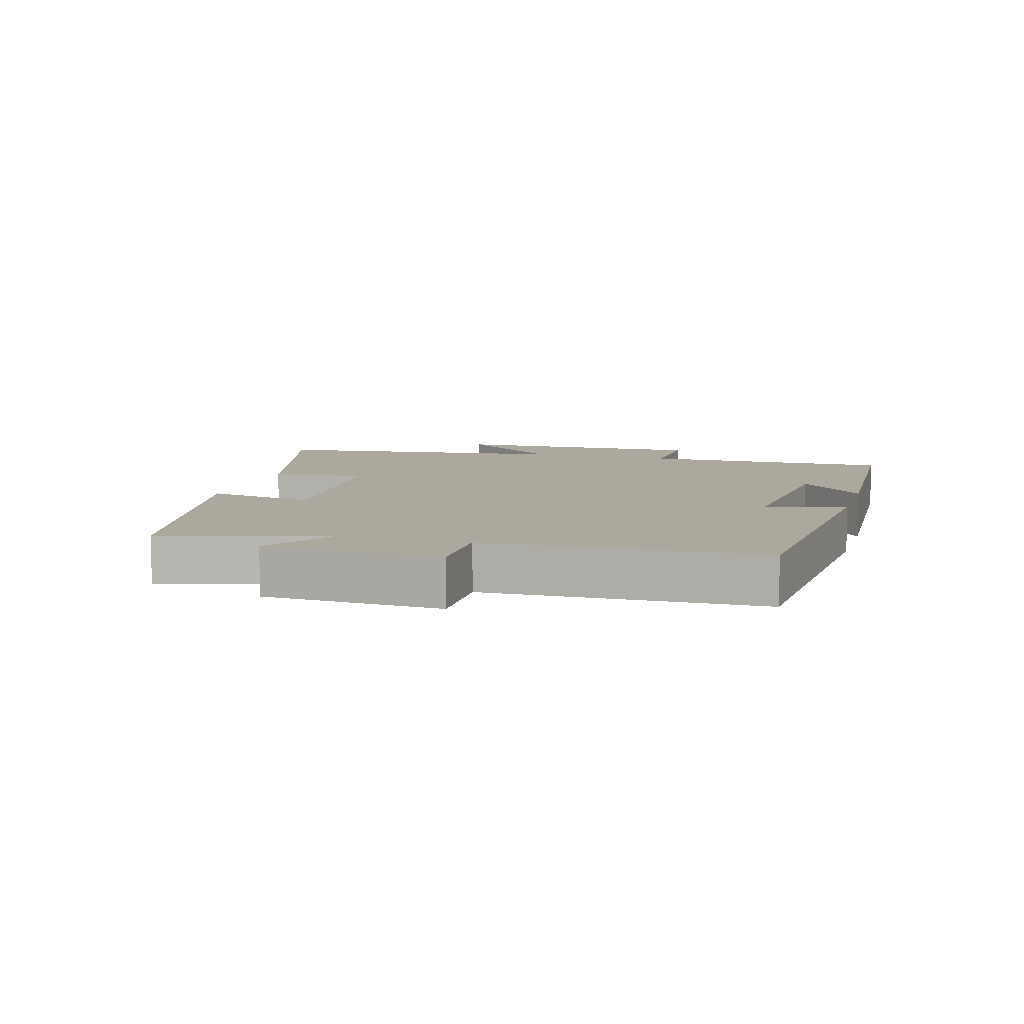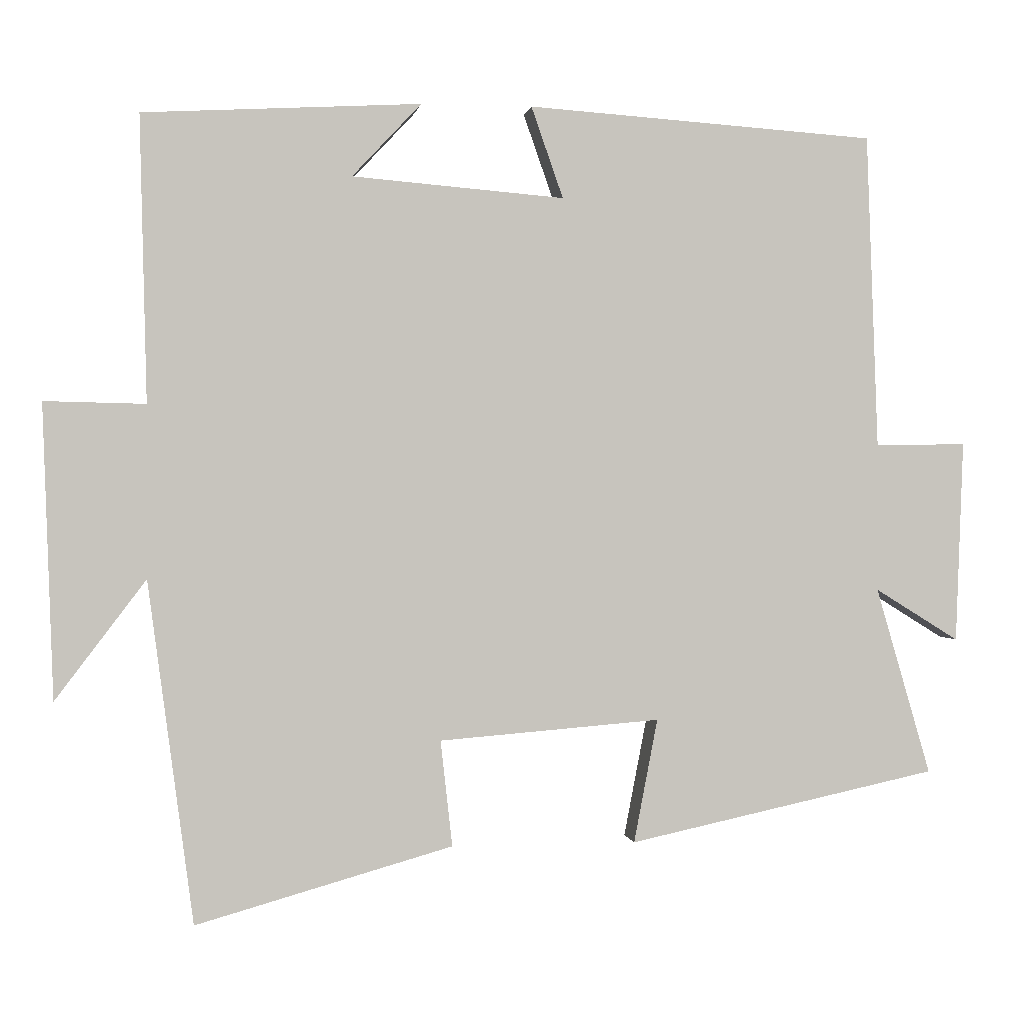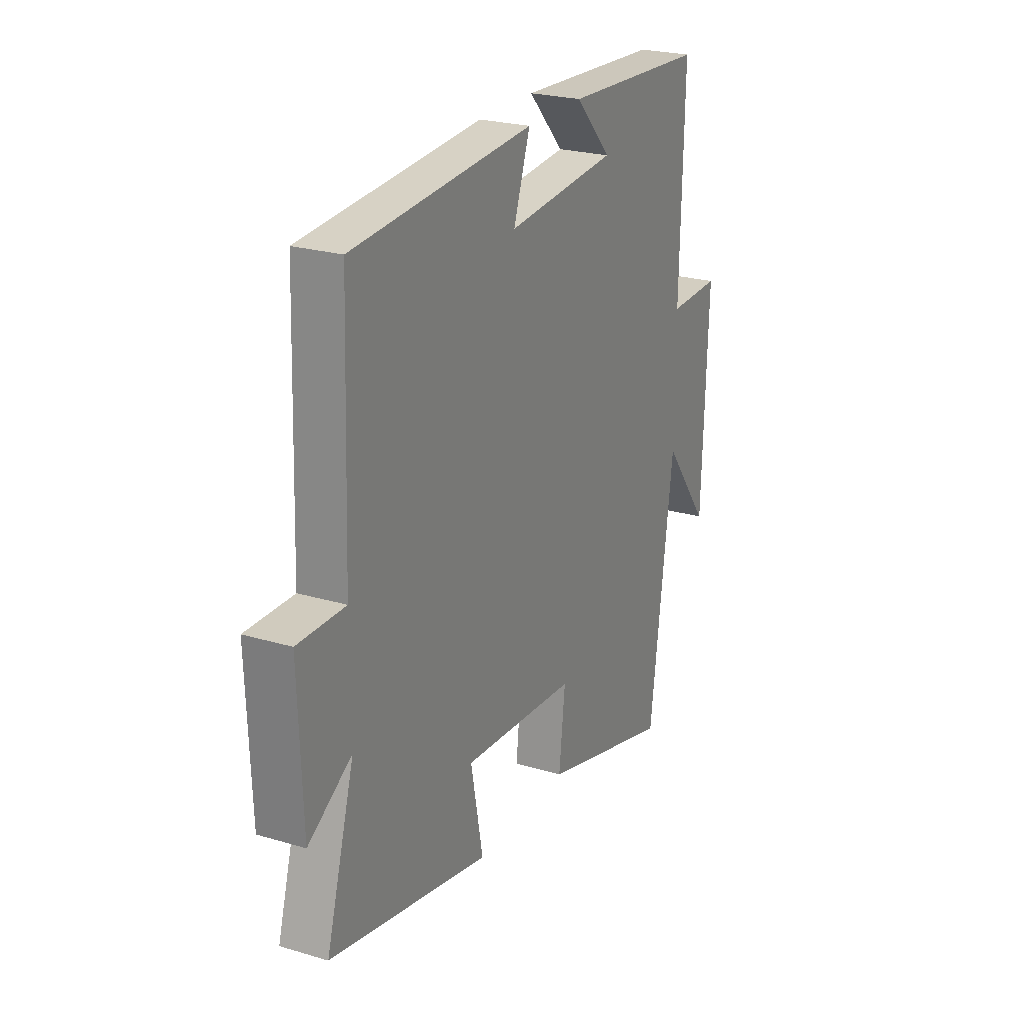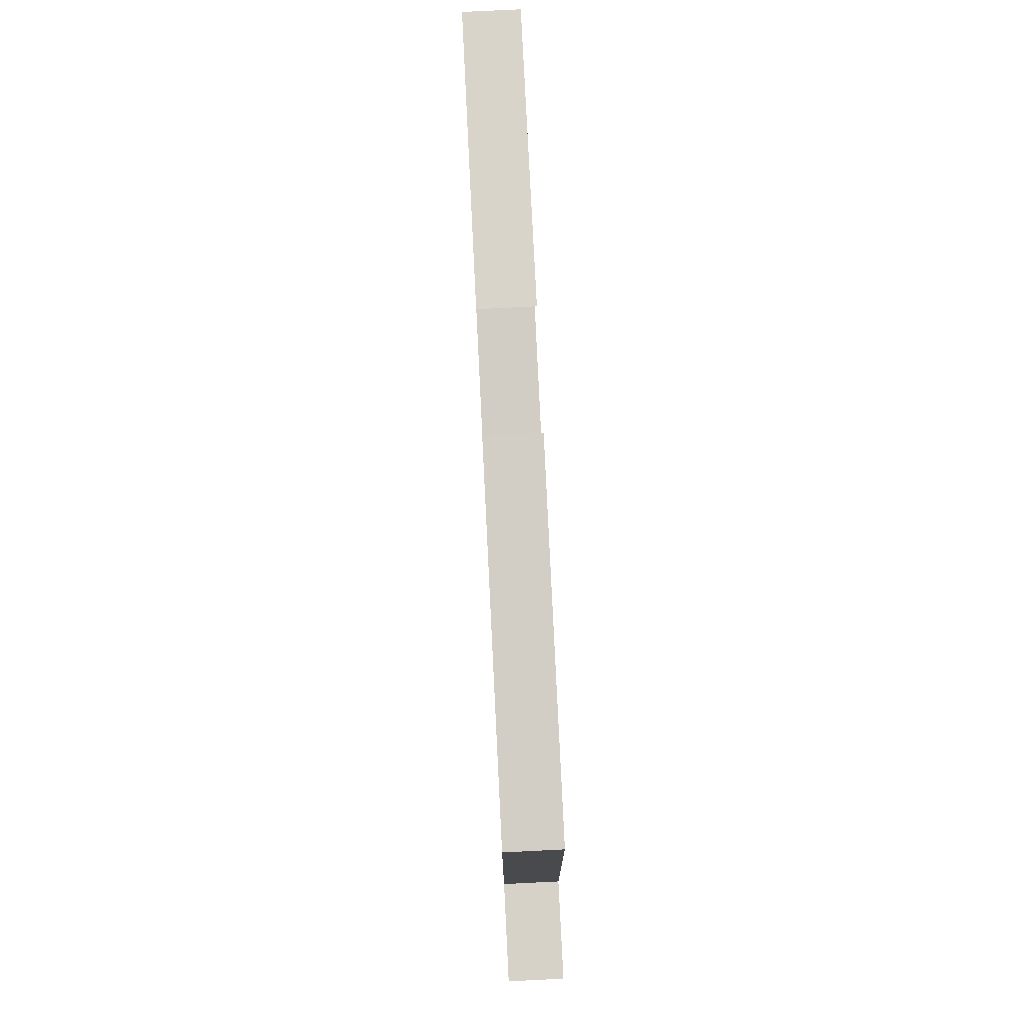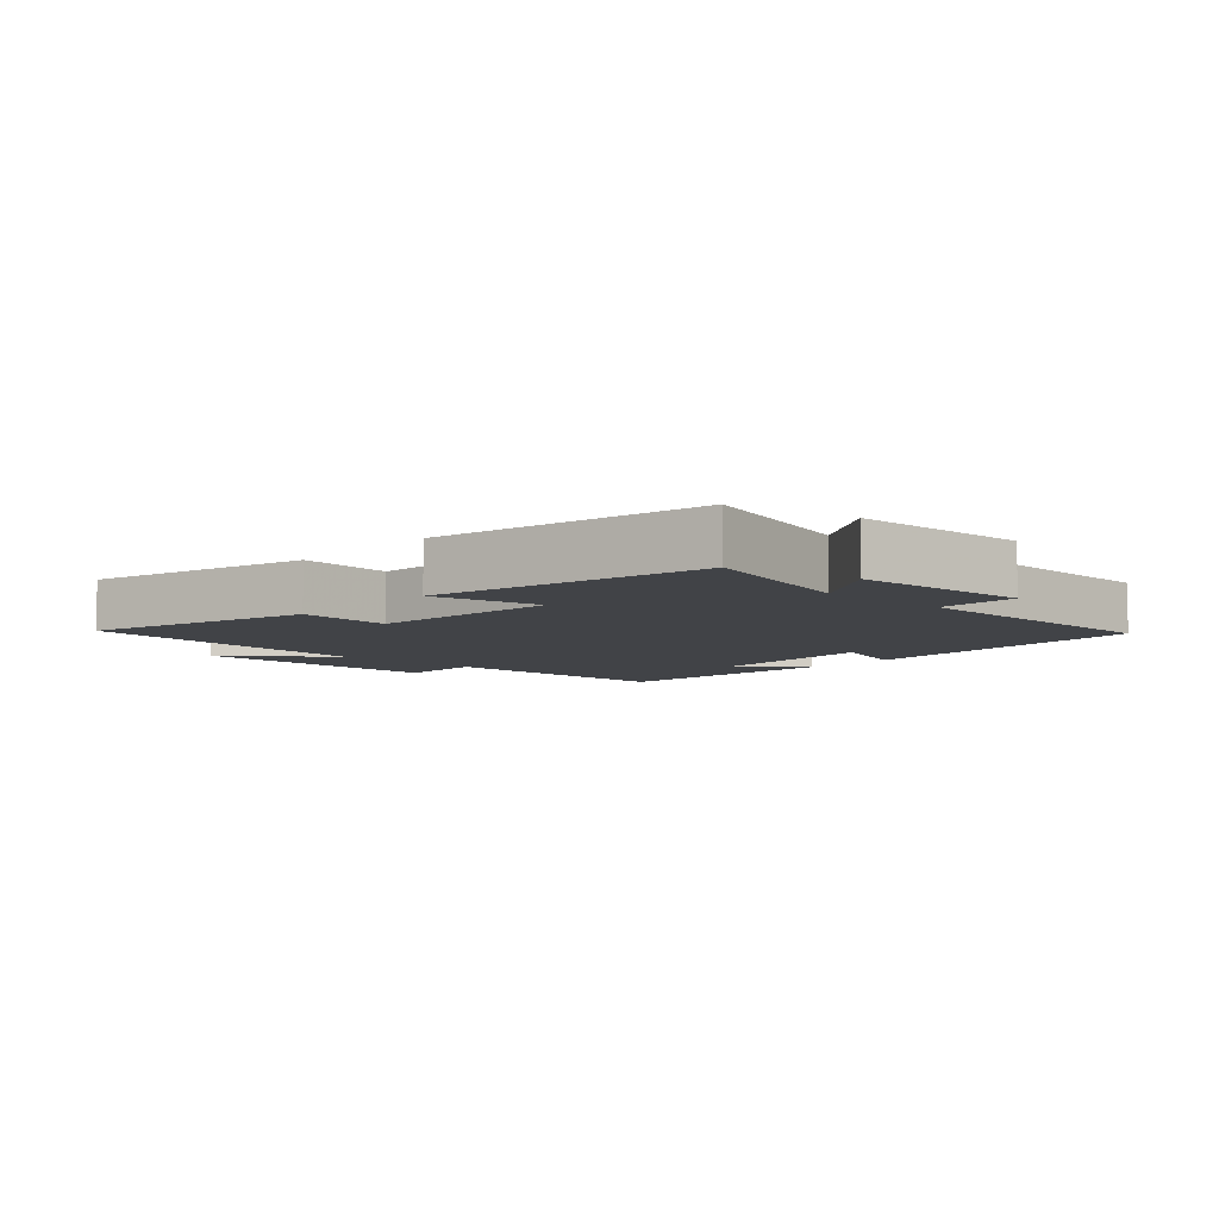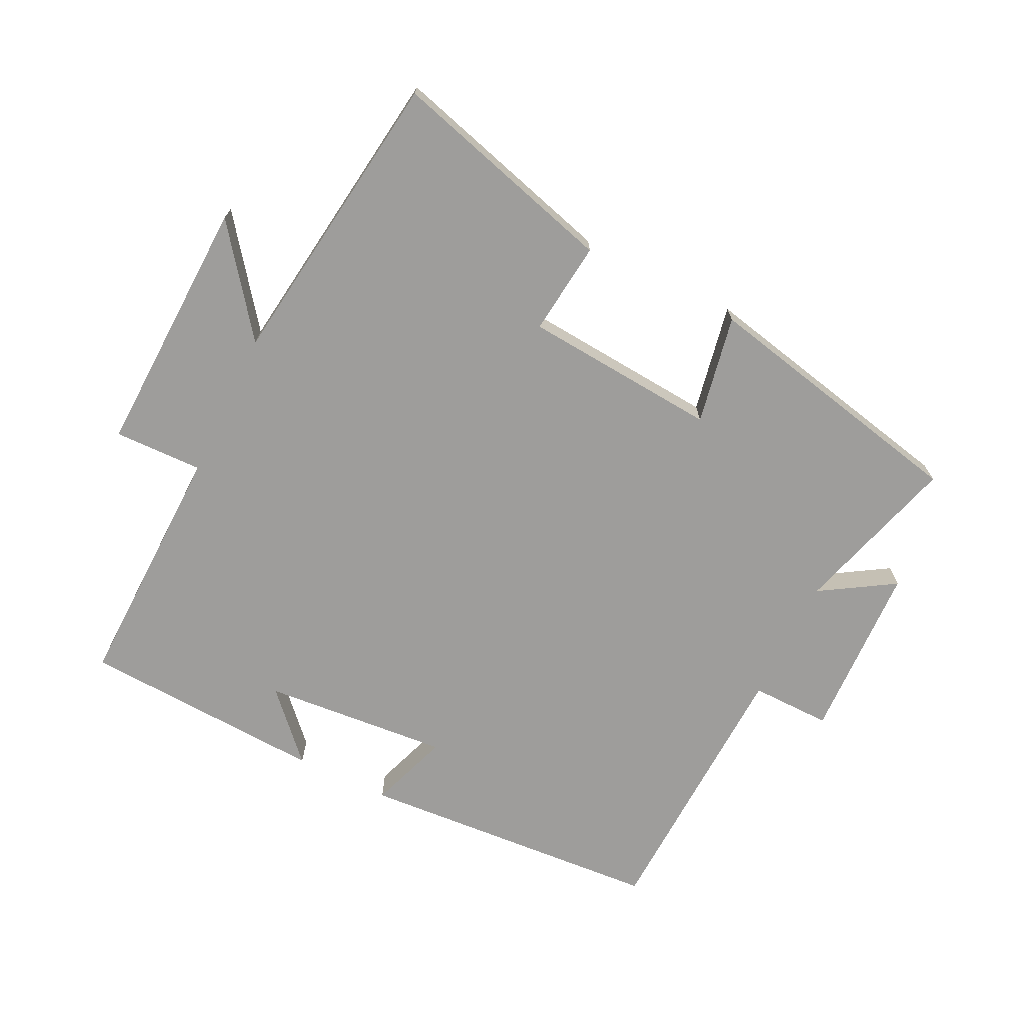
<metadata>
{"format":"obj","ext":"obj","renderer":"f3d","projection":"perspective","resolution":1024,"background":"white","views":[{"elev":8.6,"azim":-73.6,"up":"+Y"},{"elev":0.5,"azim":171.7,"up":"+Z"},{"elev":24.2,"azim":-63.8,"up":"+Z"},{"elev":78.5,"azim":-92.8,"up":"+Z"},{"elev":-6.9,"azim":-132.3,"up":"+Y"},{"elev":-70.4,"azim":153.9,"up":"+Y"}]}
</metadata>
<code>
v 0.439 0.07 -0.598
v 0.093 0.07 -0.5
v 0.109 0.07 -0.357
v -0.189 0.07 -0.333
v -0.157 0.07 -0.5
v -0.574 0.07 -0.41
v -0.5 0.07 -0.157
v -0.613 0.07 -0.227
v -0.623 0.07 0.045
v -0.5 0.07 0.043
v -0.484 0.07 0.467
v -0.015 0.07 0.5
v -0.058 0.07 0.377
v 0.228 0.07 0.401
v 0.135 0.07 0.5
v 0.509 0.07 0.48
v 0.5 0.07 0.095
v 0.636 0.07 0.098
v 0.622 0.07 -0.298
v 0.5 0.07 -0.137
v 0.439 0 -0.598
v 0.093 0 -0.5
v 0.109 0 -0.357
v -0.189 0 -0.333
v -0.157 0 -0.5
v -0.574 0 -0.41
v -0.5 0 -0.157
v -0.613 0 -0.227
v -0.623 0 0.045
v -0.5 0 0.043
v -0.484 0 0.467
v -0.015 0 0.5
v -0.058 0 0.377
v 0.228 0 0.401
v 0.135 0 0.5
v 0.509 0 0.48
v 0.5 0 0.095
v 0.636 0 0.098
v 0.622 0 -0.298
v 0.5 0 -0.137
f 17 18 19 20
f 17 20 1 2
f 16 17 2 3
f 14 15 16
f 14 16 3 4
f 13 14 4
f 10 11 12 13
f 10 13 4
f 7 8 9 10
f 7 10 4 5
f 5 6 7
f 40 39 38 37
f 22 21 40 37
f 23 22 37 36
f 36 35 34
f 24 23 36 34
f 24 34 33
f 33 32 31 30
f 24 33 30
f 30 29 28 27
f 25 24 30 27
f 27 26 25
f 1 21 22 2
f 2 22 23 3
f 3 23 24 4
f 4 24 25 5
f 5 25 26 6
f 6 26 27 7
f 7 27 28 8
f 8 28 29 9
f 9 29 30 10
f 10 30 31 11
f 11 31 32 12
f 12 32 33 13
f 13 33 34 14
f 14 34 35 15
f 15 35 36 16
f 16 36 37 17
f 17 37 38 18
f 18 38 39 19
f 19 39 40 20
f 20 40 21 1

</code>
